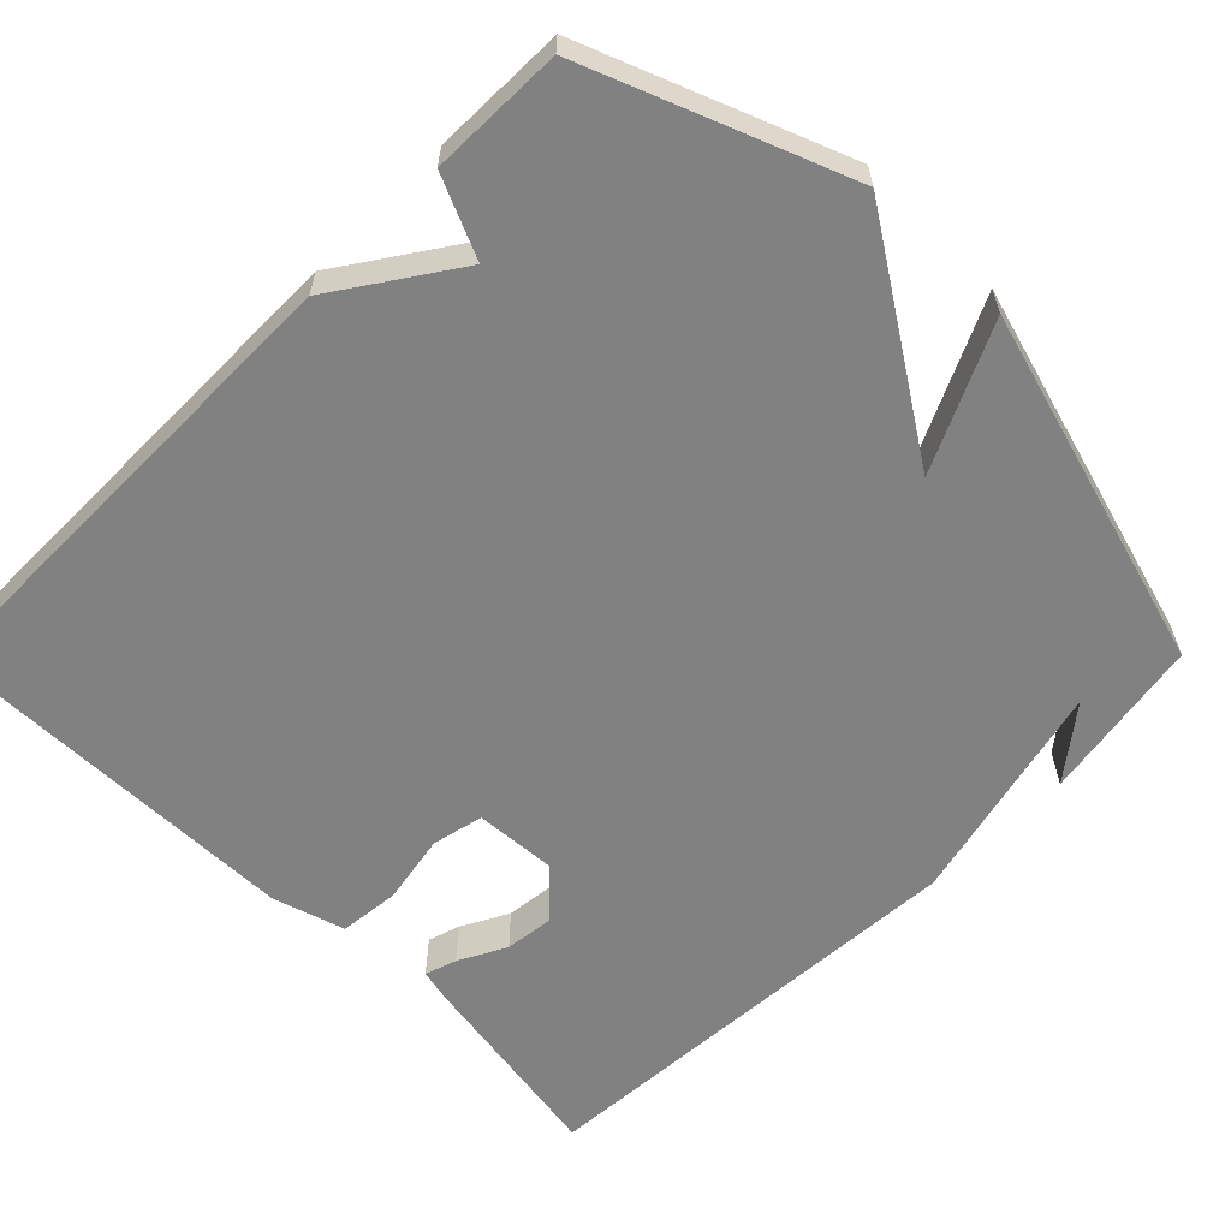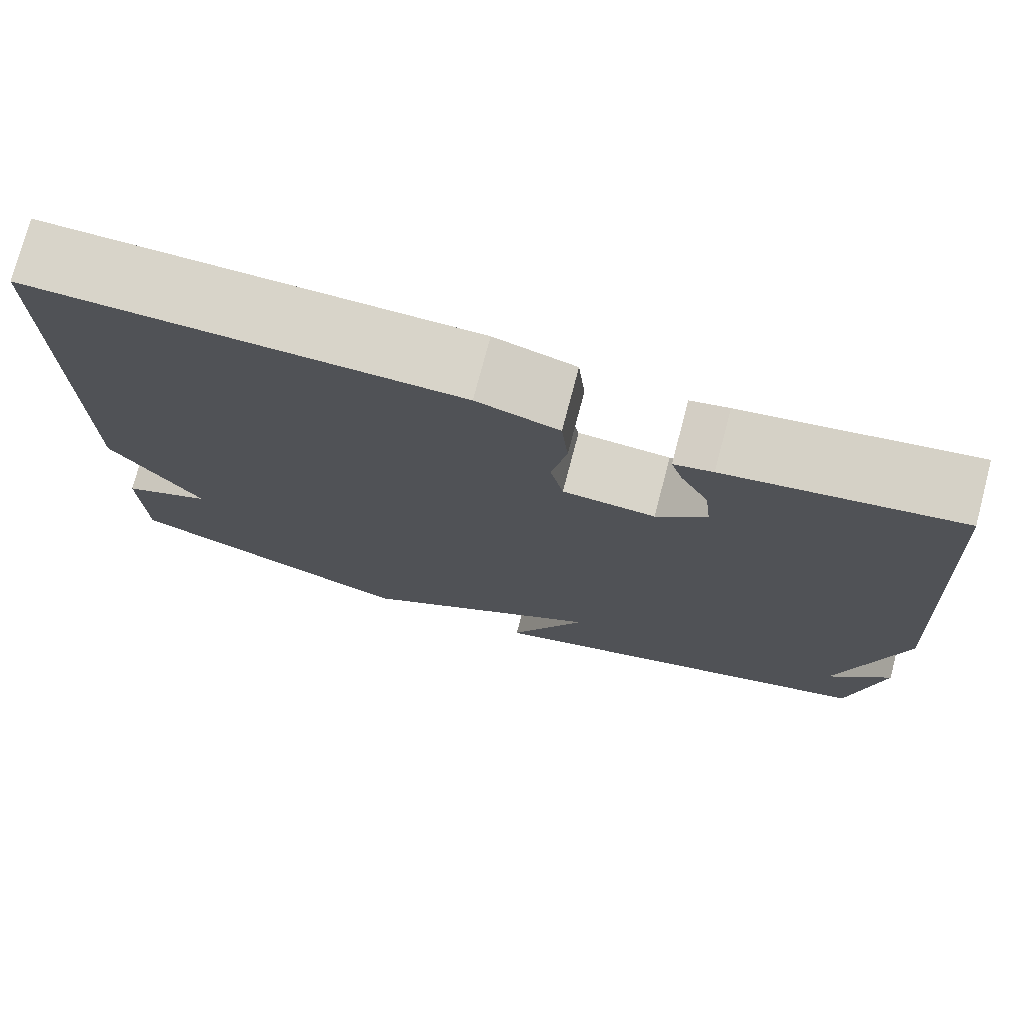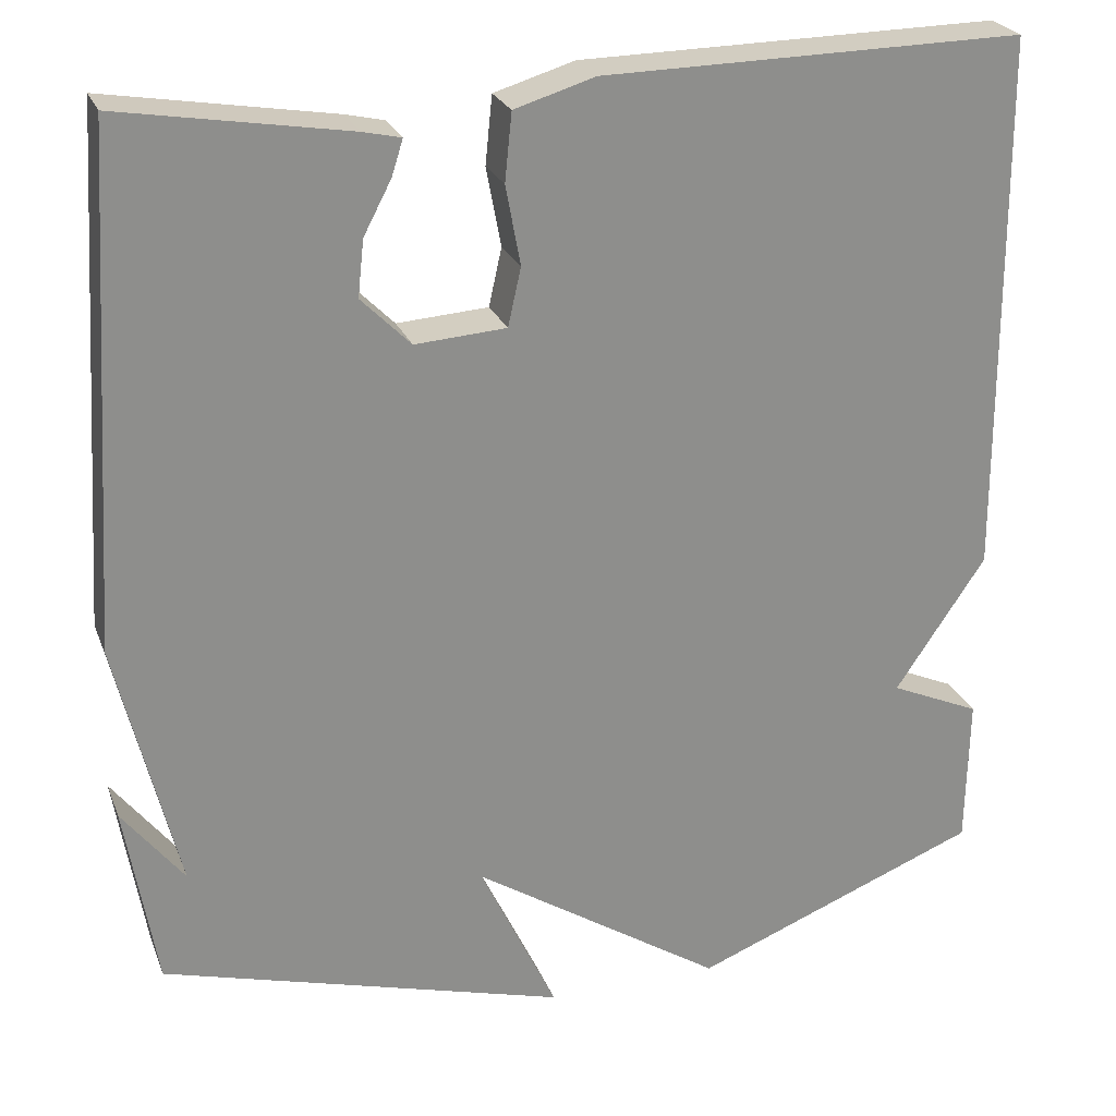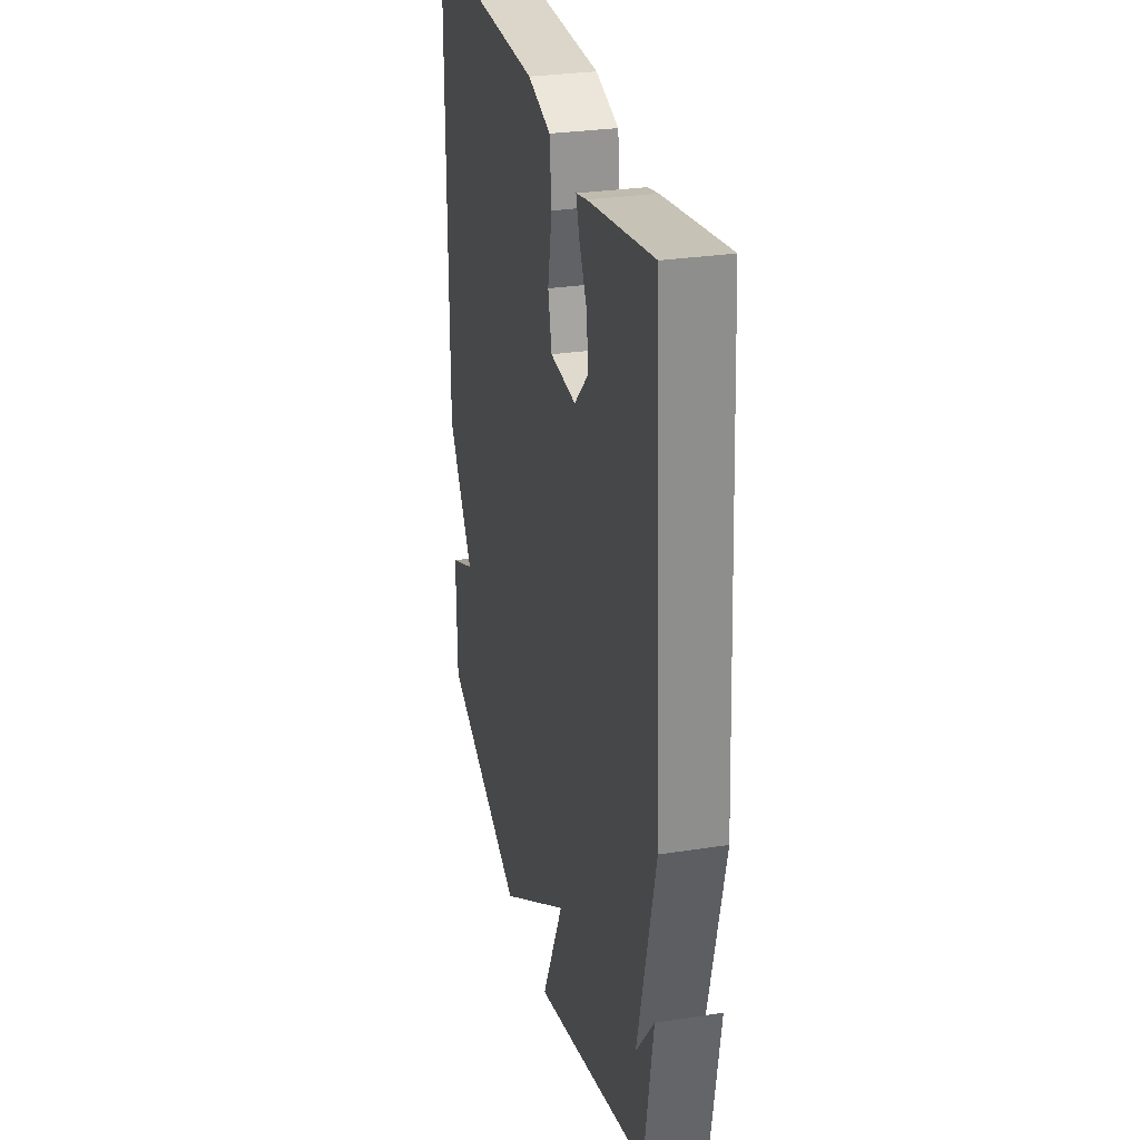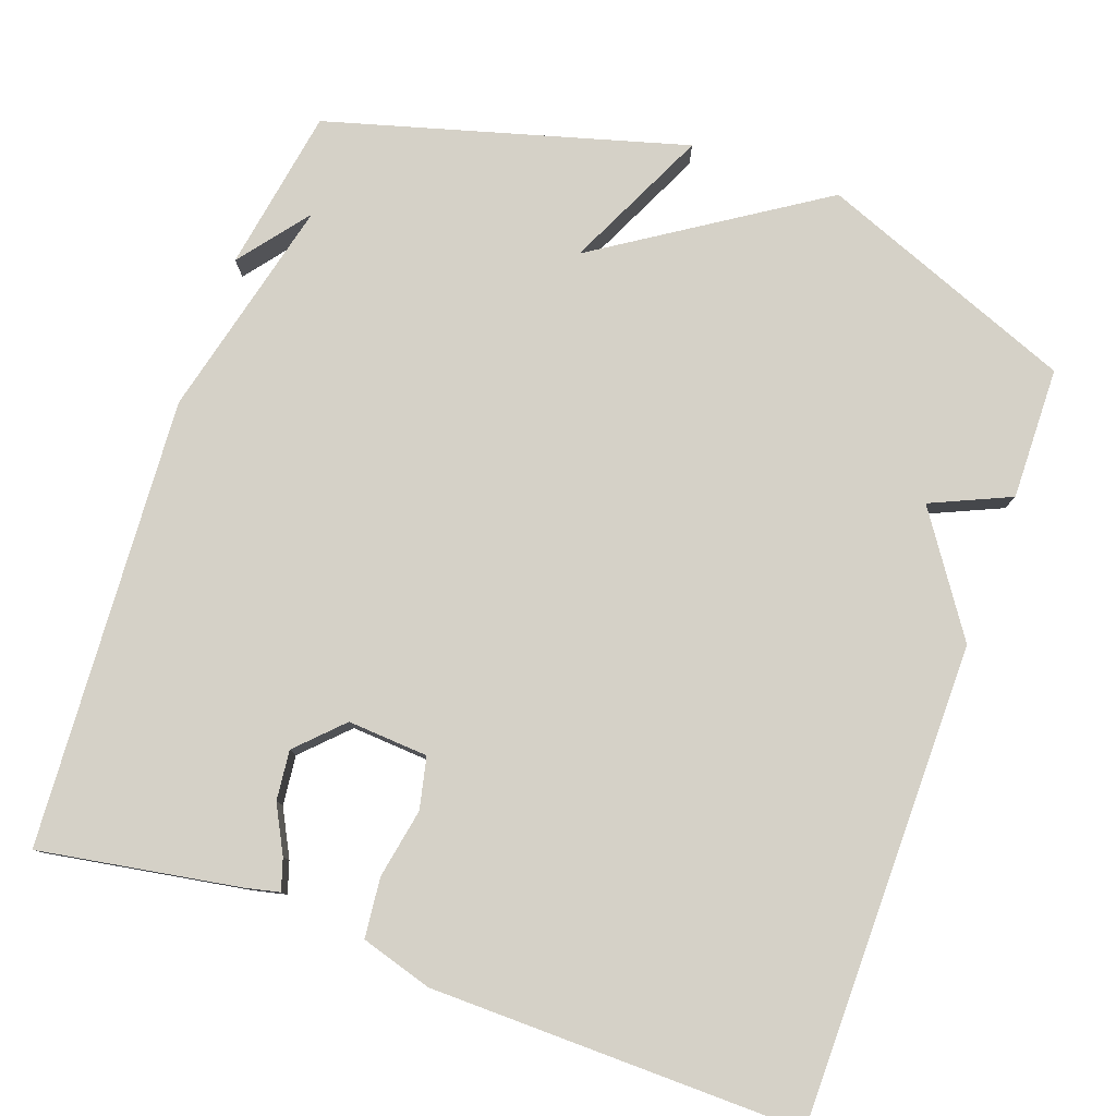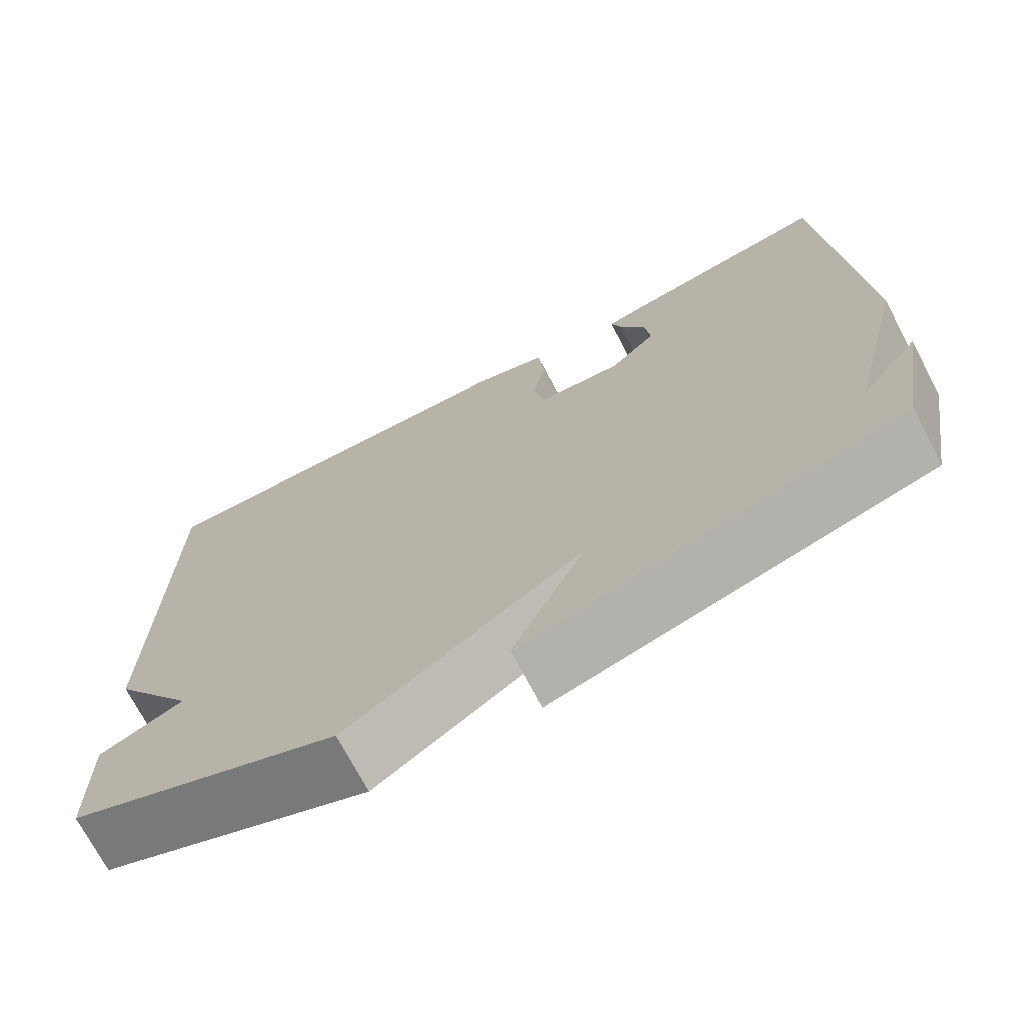
<metadata>
{"format":"obj","ext":"obj","renderer":"f3d","projection":"perspective","resolution":1024,"background":"white","views":[{"elev":-60.5,"azim":135.2,"up":"+Y"},{"elev":75.8,"azim":-165.2,"up":"+Z"},{"elev":24.7,"azim":-18.2,"up":"+Z"},{"elev":29.0,"azim":-103.0,"up":"+Z"},{"elev":79.5,"azim":19.6,"up":"+Y"},{"elev":-71.9,"azim":-152.4,"up":"+Z"}]}
</metadata>
<code>
v -0.5 0.07 -0.5
v -0.536 0.07 -0.287
v -0.465 0.07 -0.378
v -0.536 0.07 -0.087
v -0.5 0.07 0.5
v -0.238 0.07 0.456
v -0.194 0.07 0.446
v -0.207 0.07 0.405
v -0.239 0.07 0.344
v -0.246 0.07 0.279
v -0.189 0.07 0.222
v -0.084 0.07 0.229
v -0.069 0.07 0.296
v -0.086 0.07 0.387
v -0.078 0.07 0.465
v 0.015 0.07 0.493
v 0.5 0.07 0.5
v 0.503 0.07 -0.127
v 0.399 0.07 -0.281
v 0.503 0.07 -0.327
v 0.5 0.07 -0.5
v 0.167 0.07 -0.631
v -0.122 0.07 -0.444
v -0.033 0.07 -0.631
v -0.5 0 -0.5
v -0.536 0 -0.287
v -0.465 0 -0.378
v -0.536 0 -0.087
v -0.5 0 0.5
v -0.238 0 0.456
v -0.194 0 0.446
v -0.207 0 0.405
v -0.239 0 0.344
v -0.246 0 0.279
v -0.189 0 0.222
v -0.084 0 0.229
v -0.069 0 0.296
v -0.086 0 0.387
v -0.078 0 0.465
v 0.015 0 0.493
v 0.5 0 0.5
v 0.503 0 -0.127
v 0.399 0 -0.281
v 0.503 0 -0.327
v 0.5 0 -0.5
v 0.167 0 -0.631
v -0.122 0 -0.444
v -0.033 0 -0.631
f 23 24 1
f 21 22 23
f 20 21 23
f 19 20 23
f 17 18 19
f 16 17 19
f 15 16 19
f 14 15 19
f 13 14 19
f 12 13 19 23
f 11 12 23 1
f 7 8 9
f 6 7 9
f 5 6 9
f 4 5 9
f 3 4 9 10
f 1 2 3
f 1 3 10 11
f 25 48 47
f 47 46 45
f 47 45 44
f 47 44 43
f 43 42 41
f 43 41 40
f 43 40 39
f 43 39 38
f 43 38 37
f 47 43 37 36
f 25 47 36 35
f 33 32 31
f 33 31 30
f 33 30 29
f 33 29 28
f 34 33 28 27
f 27 26 25
f 35 34 27 25
f 1 25 26 2
f 2 26 27 3
f 3 27 28 4
f 4 28 29 5
f 5 29 30 6
f 6 30 31 7
f 7 31 32 8
f 8 32 33 9
f 9 33 34 10
f 10 34 35 11
f 11 35 36 12
f 12 36 37 13
f 13 37 38 14
f 14 38 39 15
f 15 39 40 16
f 16 40 41 17
f 17 41 42 18
f 18 42 43 19
f 19 43 44 20
f 20 44 45 21
f 21 45 46 22
f 22 46 47 23
f 23 47 48 24
f 24 48 25 1

</code>
